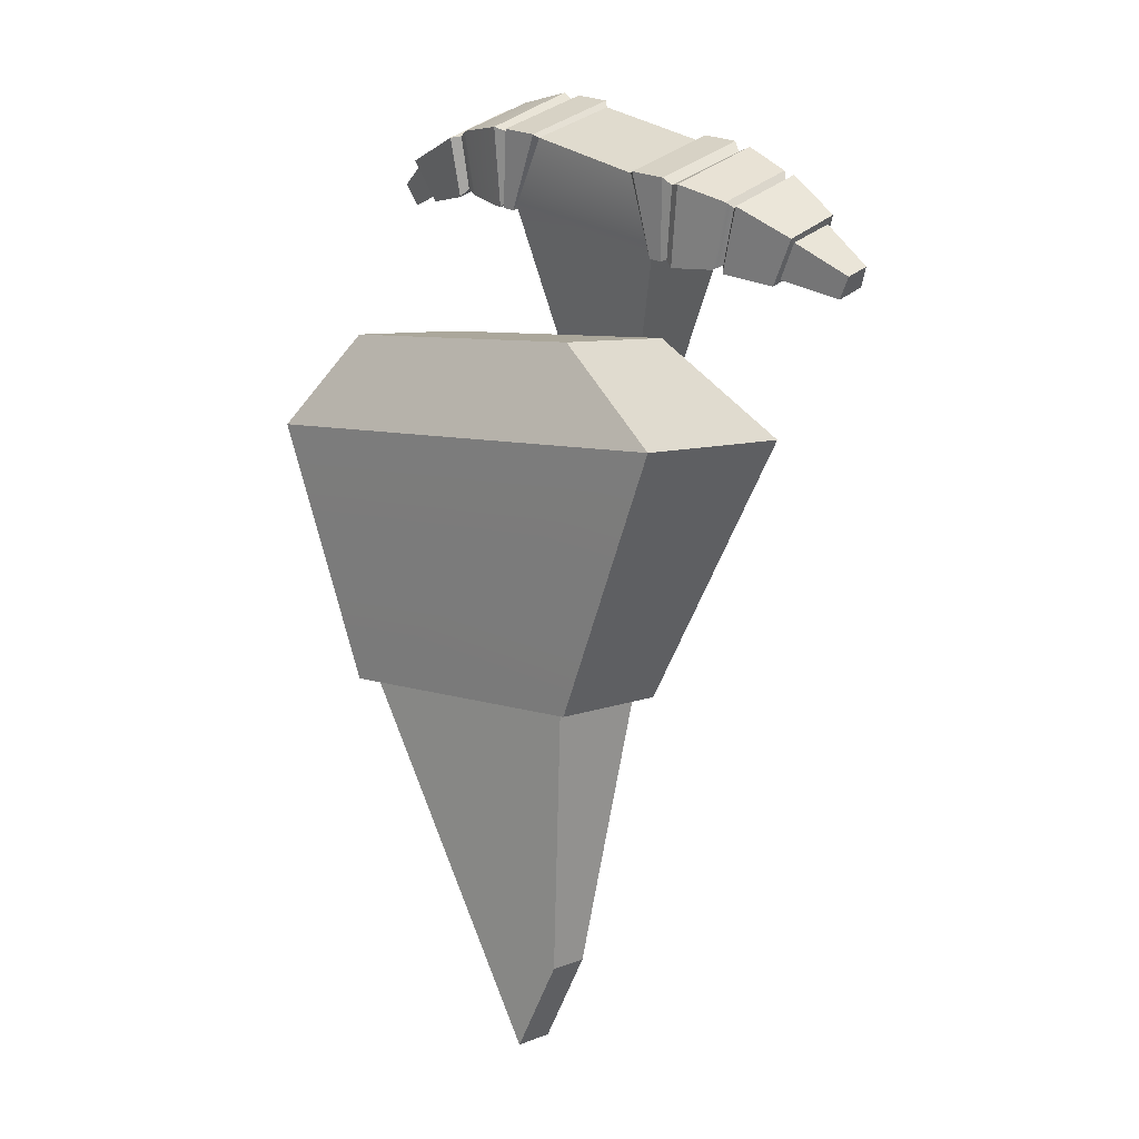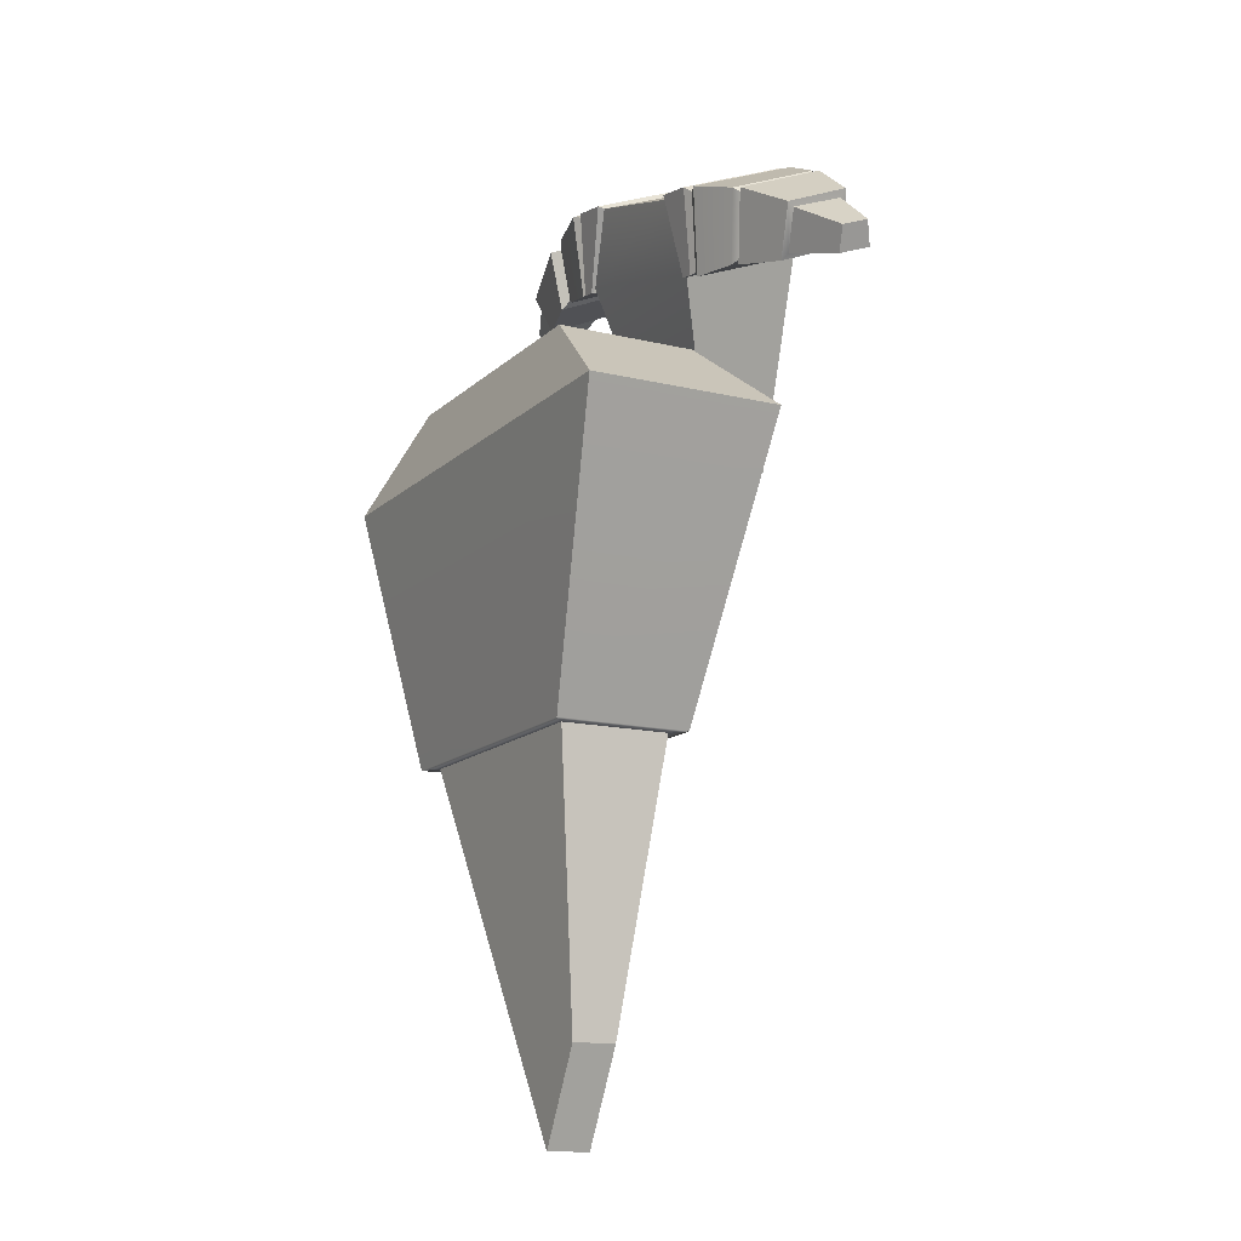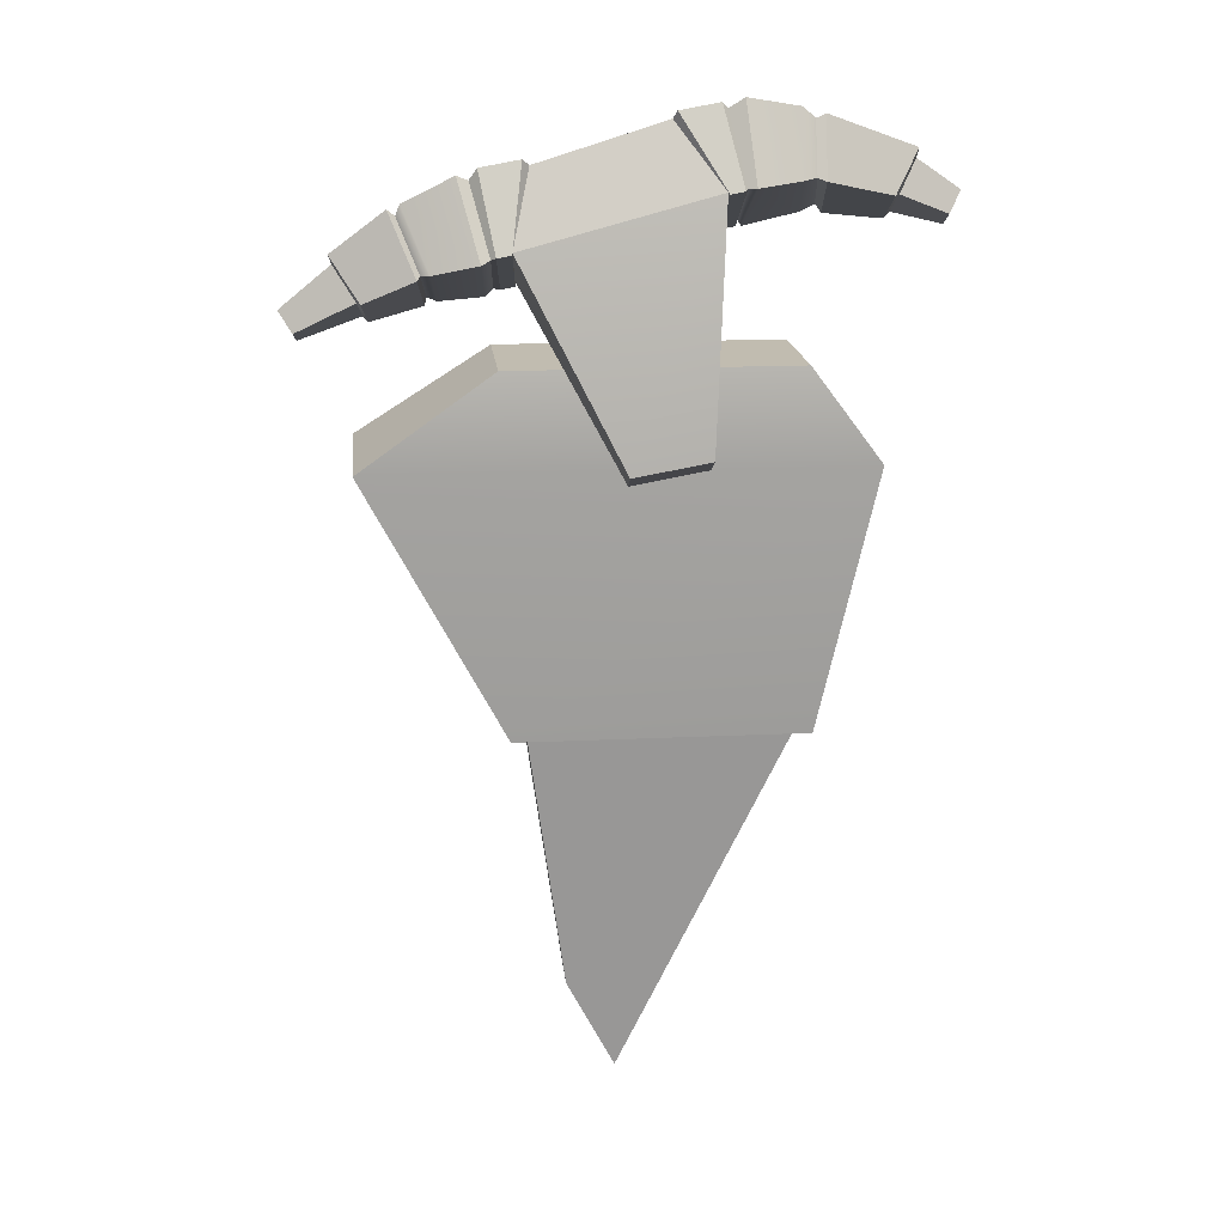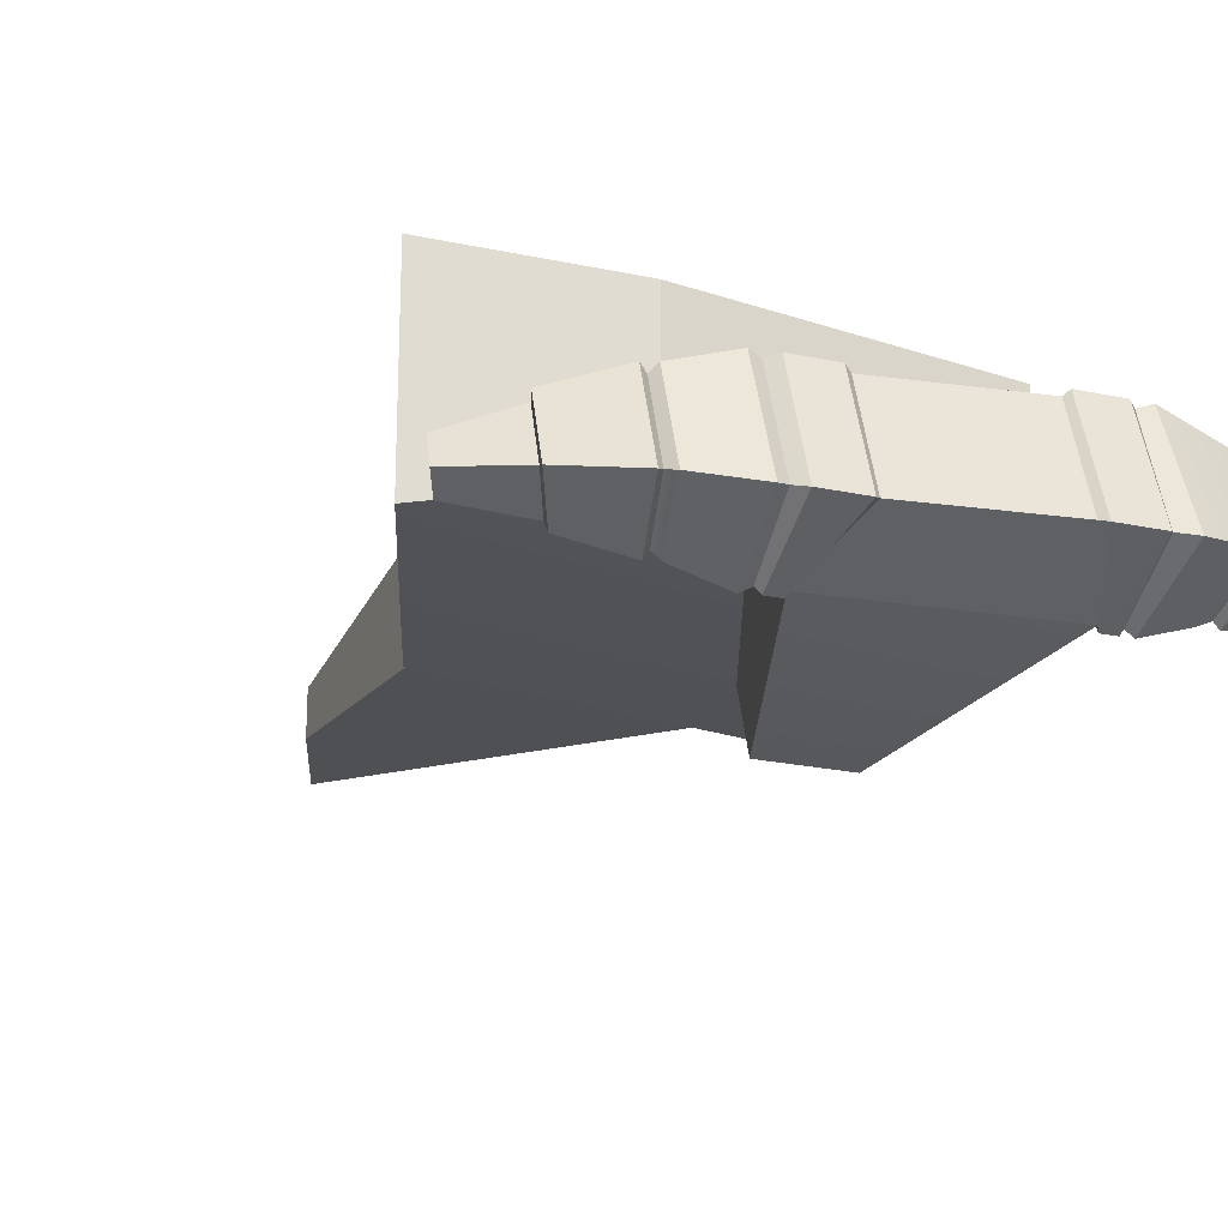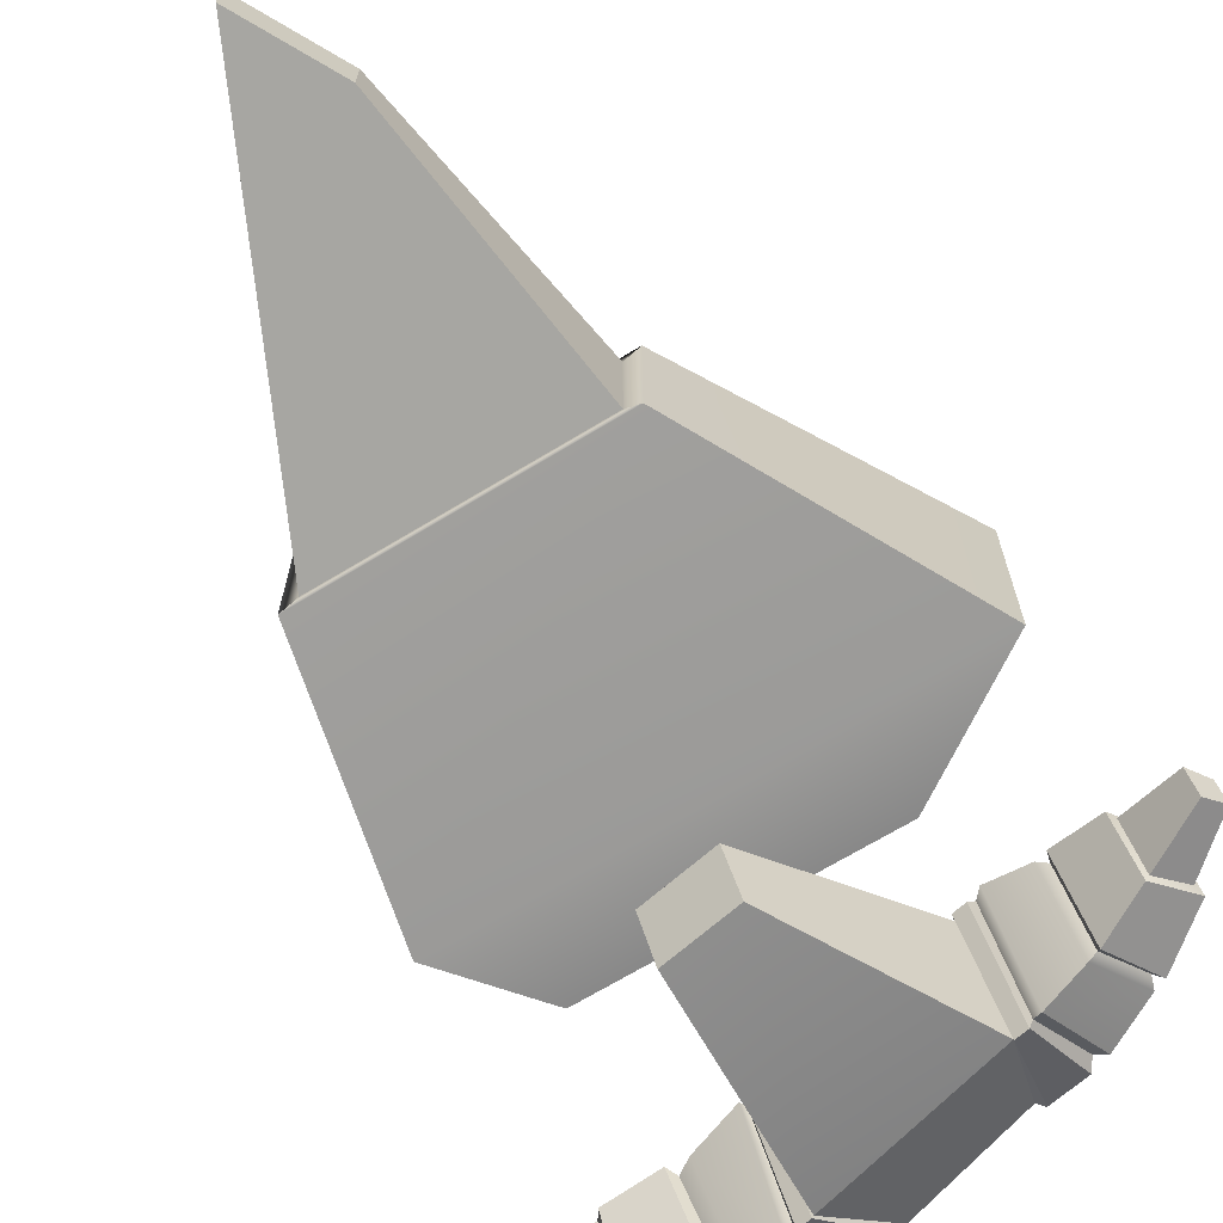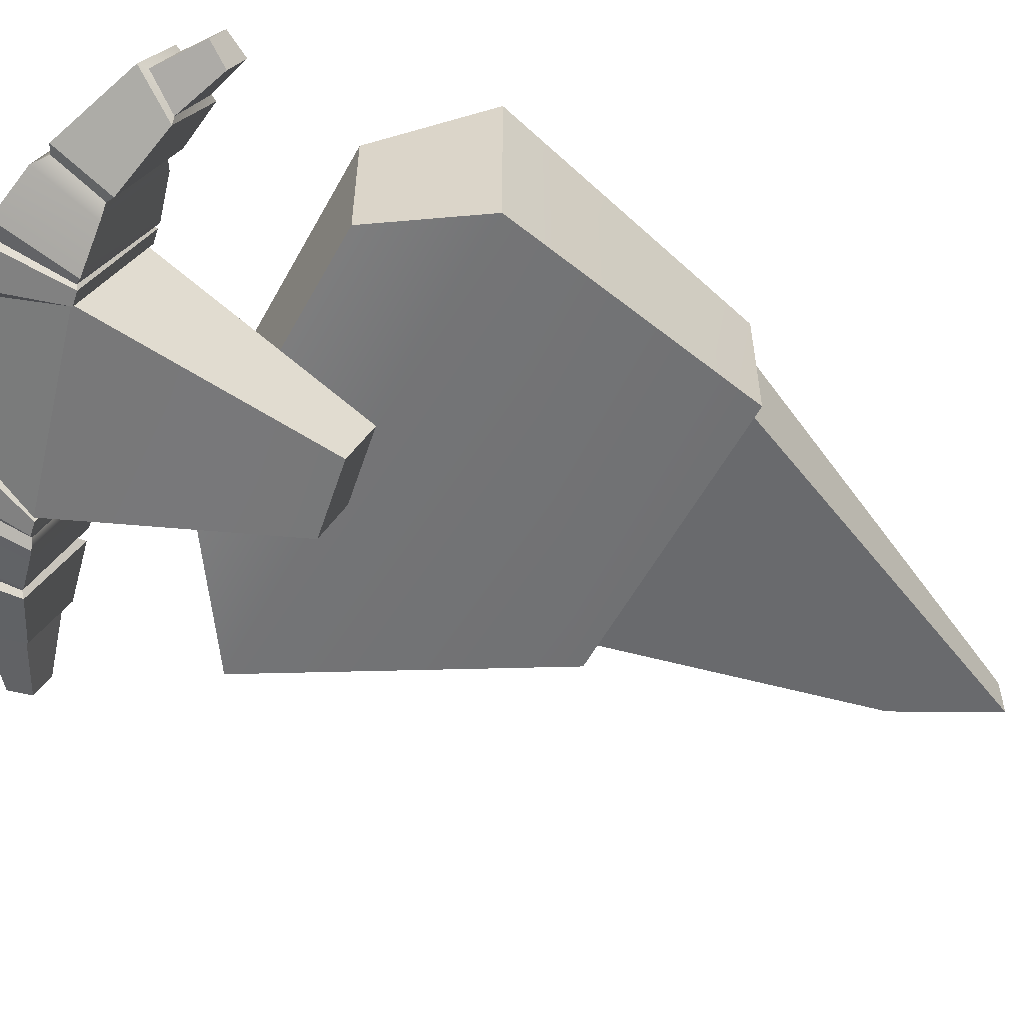
<metadata>
{"format":"obj","ext":"obj","renderer":"f3d","projection":"perspective","resolution":1024,"background":"white","views":[{"elev":8.1,"azim":42.7,"up":"+Y"},{"elev":-14.0,"azim":61.8,"up":"+Y"},{"elev":16.5,"azim":174.4,"up":"+Y"},{"elev":-22.7,"azim":149.5,"up":"+Z"},{"elev":-68.7,"azim":31.3,"up":"+Z"},{"elev":-56.7,"azim":-118.4,"up":"+Z"}]}
</metadata>
<code>
g default
v 14.9 7.192 -5.2
v -13.3 7.192 -5.2
v 7.184 12.52 -4.522
v -9.333 12.52 -4.522
v 7.184 12.52 3.351
v -9.333 12.52 3.351
v 14.9 7.192 5.596
v -13.3 7.192 5.596
v 6.761 -8.048 3.147
v -9.917 -8.048 3.147
v -9.917 -8.048 -4.451
v 6.761 -8.048 -4.451
v 5.853 -8.048 2.424
v -9.009 -8.048 2.424
v -9.009 -8.048 -3.728
v 5.853 -8.048 -3.728
v 3.618 -23.74 0.5688
v 0.8267 -28.99 0.5688
v 0.8267 -28.99 -1.873
v 3.618 -23.74 -1.873
g bulldemon_UPDATED:bulldemon1body
f 1 2 4 3
f 3 4 6 5
f 5 6 8 7
f 17 18 19 20
f 2 8 6 4
f 7 1 3 5
f 7 8 10 9
f 8 2 11 10
f 2 1 12 11
f 1 7 9 12
f 9 10 14 13
f 10 11 15 14
f 11 12 16 15
f 12 9 13 16
f 13 14 18 17
f 14 15 19 18
f 15 16 20 19
f 16 13 17 20
g default
v 6.756 19.62 -11.33
v -3.812 22.43 -11.33
v 5.76 23.63 -9.365
v -1.294 25.81 -9.365
v 5.357 21.67 -3.945
v -1.697 23.85 -3.945
v 6.264 17.23 -4.73
v -4.303 20.04 -4.73
v 0.8588 7.336 -9.305
v -3.39 8.093 -9.305
v -3.147 9.275 -12.57
v 1.102 8.518 -12.57
v -5.268 20.21 -4.73
v -4.776 22.6 -11.33
v -4.419 24.34 -3.945
v -4.015 26.3 -9.365
v 7.384 16.86 -4.68
v 7.812 19.26 -11.28
v 8.753 22.92 -9.317
v 8.402 20.96 -3.897
v -15.48 20.22 -7.225
v -15.38 20.95 -8.973
v -16.13 21.51 -6.969
v -16.05 22.11 -8.405
v 17.46 14.77 -7.181
v 17.59 15.41 -8.944
v 18.32 16.53 -8.374
v 18.21 16 -6.927
v 10.85 16.59 -5.421
v 11.23 18.41 -10.43
v 12.38 21.17 -8.922
v 12.06 19.68 -4.809
v 14.13 15.8 -6.277
v 15.36 17.81 -5.863
v 15.57 18.8 -8.576
v 14.39 17.01 -9.581
v -9.129 21.12 -5.565
v -9.103 24.22 -4.922
v -8.477 25.74 -8.9
v -8.365 22.98 -10.41
v -12.86 20.78 -6.392
v -12.71 22.01 -9.344
v -13.71 23.71 -8.435
v -13.84 22.7 -6.011
v -4.407 19.74 -4.547
v -3.871 22.35 -11.58
v -5.188 19.88 -4.547
v -4.652 22.49 -11.58
v -1.961 24.04 -3.678
v -4.165 24.44 -3.678
v -1.513 26.22 -9.528
v -3.716 26.61 -9.528
v 6.244 16.92 -4.547
v 6.781 19.53 -11.58
v 7.562 19.39 -11.58
v 7.025 16.78 -4.547
v 6.126 23.94 -9.528
v 8.33 23.54 -9.528
v 5.678 21.76 -3.678
v 7.882 21.37 -3.678
v 7.837 16.42 -4.514
v 8.298 19.04 -11.55
v 10.75 18.46 -10.77
v 10.3 16.32 -5.138
v 9.385 23.18 -9.489
v 12.15 21.79 -9.144
v 9 20.99 -3.639
v 11.76 19.98 -4.413
v -5.099 24.58 -3.676
v -5.487 19.91 -4.57
v -8.396 24.49 -4.533
v -8.337 20.68 -5.274
v -4.879 26.83 -9.511
v -7.791 26.34 -9.149
v -5.226 22.61 -11.59
v -7.619 22.87 -10.76
v -8.819 22.8 -10.61
v -9.527 20.61 -5.211
v -12.62 20.4 -6.11
v -12.46 21.97 -9.69
v -9.588 24.13 -4.46
v -13.92 22.9 -5.615
v -8.993 25.99 -8.993
v -13.79 24.25 -8.667
v 10.96 16.11 -5.195
v 11.41 18.22 -10.76
v 14.19 16.96 -9.934
v 13.85 15.44 -6.001
v 12.8 21.54 -9.144
v 15.74 19.31 -8.814
v 12.42 19.76 -4.472
v 15.45 18.01 -5.472
g bulldemon_UPDATED:bulldemon1hed
f 21 22 24 23
f 23 24 26 25
f 25 26 28 27
f 29 30 31 32
f 42 41 43 44
f 45 46 47 48
f 27 28 30 29
f 28 22 31 30
f 22 21 32 31
f 21 27 29 32
f 66 65 67 68
f 65 69 70 67
f 69 71 72 70
f 71 66 68 72
f 73 74 75 76
f 74 77 78 75
f 77 79 80 78
f 79 73 76 80
f 97 98 99 100
f 98 101 102 99
f 101 103 104 102
f 103 97 100 104
f 105 106 107 108
f 106 109 110 107
f 109 111 112 110
f 111 105 108 112
f 81 82 83 84
f 82 85 86 83
f 85 87 88 86
f 87 81 84 88
f 54 53 45 48
f 55 54 48 47
f 56 55 47 46
f 53 56 46 45
f 90 89 91 92
f 89 93 94 91
f 93 95 96 94
f 95 90 92 96
f 62 61 41 42
f 63 62 42 44
f 64 63 44 43
f 61 64 43 41
f 22 28 65 66
f 33 34 68 67
f 28 26 69 65
f 35 33 67 70
f 26 24 71 69
f 36 35 70 72
f 24 22 66 71
f 34 36 72 68
f 27 21 74 73
f 38 37 76 75
f 21 23 77 74
f 39 38 75 78
f 23 25 79 77
f 40 39 78 80
f 25 27 73 79
f 37 40 80 76
f 37 38 82 81
f 50 49 84 83
f 38 39 85 82
f 51 50 83 86
f 39 40 87 85
f 52 51 86 88
f 40 37 81 87
f 49 52 88 84
f 33 35 89 90
f 58 57 92 91
f 35 36 93 89
f 59 58 91 94
f 36 34 95 93
f 60 59 94 96
f 34 33 90 95
f 57 60 96 92
f 60 57 98 97
f 61 62 100 99
f 57 58 101 98
f 64 61 99 102
f 58 59 103 101
f 63 64 102 104
f 59 60 97 103
f 62 63 104 100
f 49 50 106 105
f 56 53 108 107
f 50 51 109 106
f 55 56 107 110
f 51 52 111 109
f 54 55 110 112
f 52 49 105 111
f 53 54 112 108

</code>
